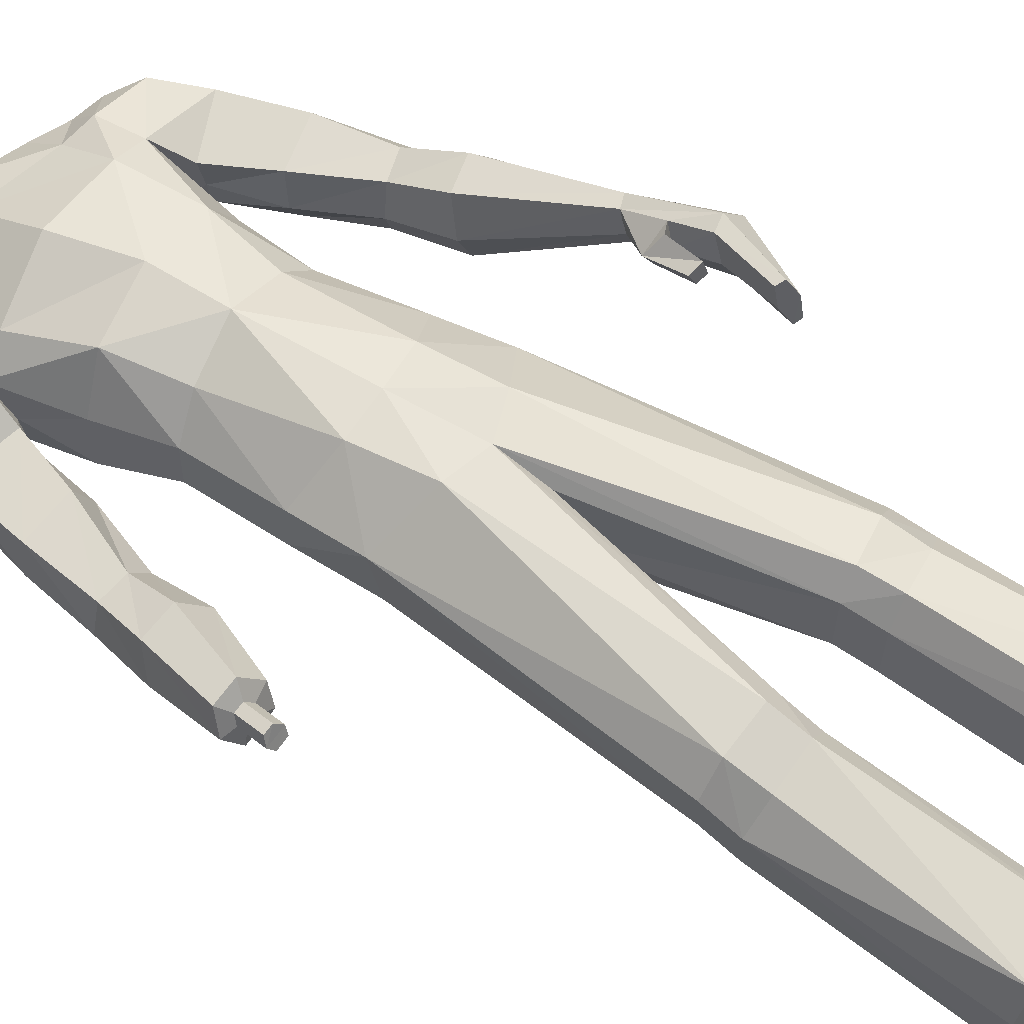
<metadata>
{"format":"obj","ext":"obj","renderer":"f3d","projection":"perspective","resolution":1024,"background":"white","views":[{"elev":60.8,"azim":-58.3,"up":"+Z"}]}
</metadata>
<code>
o MilkShape3D_Mesh
v -0.02848 0.8189 0.05711
v -0.01694 0.8247 0.06166
v -0.03164 0.8278 0.07417
v -0.03435 0.8278 0.07323
v 0.003038 0.7617 0.05284
v 0.006273 0.8081 0.05867
v -0.02485 0.7579 0.05216
v -0.03308 0.8775 0.0651
v -0.03029 0.8776 0.06606
v -0.02667 0.8712 0.0657
v 0.007447 0.866 0.06363
v 0.0135 0.8378 0.06417
v 0.02883 0.8568 0.06342
v 0.03614 0.8922 0.05203
v 0.009526 0.8855 0.06165
v 0.003066 0.897 0.07279
v -0.0354 0.9077 0.06907
v 0.01597 0.9356 0.06435
v -0.03333 0.949 0.05938
v -0.005144 0.7582 -0.00469
v 0.02063 0.7597 0.004321
v 0.0039 0.7029 0.002264
v 0.05168 0.736 -0.0132
v 0.01968 0.9673 0.04764
v -0.02725 0.9779 0.03922
v 0.06171 0.8225 -0.02823
v 0.03886 0.8148 0.02518
v 0.05678 0.7986 -0.03235
v 0.08075 0.7408 -0.09041
v 0.08118 0.918 -0.01909
v 0.06653 0.9033 -0.003073
v 0.08856 0.8974 -0.03853
v 0.0697 0.8638 -0.008652
v 0.08527 0.856 -0.02531
v 0.07749 0.8558 -0.028
v 0.05263 0.8711 0.0297
v 0.076 0.8833 -0.05732
v 0.08078 0.8972 -0.04123
v 0.07284 0.9189 -0.0654
v 0.0734 0.9177 -0.02178
v 0.06069 0.9797 -0.04703
v 0.04553 0.9881 0.004307
v 0.05117 0.8058 -0.07096
v 0.04864 0.8294 -0.06579
v 0.04886 0.8573 -0.06896
v 0.0521 0.8599 -0.06028
v 0.0212 0.8817 -0.09179
v 0.02489 0.921 -0.106
v 0.02093 0.9685 -0.09886
v 0.01217 1.002 -0.0766
v -0.00974 1.009 -0.01409
v 0.02151 0.8574 -0.0905
v 0.02253 0.8276 -0.09075
v 0.02661 0.8033 -0.1003
v 0.09048 0.7276 -0.1235
v 0.02763 0.7153 -0.1461
v 0.0378 0.7672 -0.1293
v -0.03705 0.8277 0.07229
v -0.04065 0.8239 0.05344
v -0.04734 0.7601 0.03537
v -0.05607 0.8061 0.03705
v -0.03587 0.8774 0.06413
v -0.03813 0.8709 0.06173
v -0.0633 0.8638 0.0391
v -0.0668 0.8353 0.03633
v -0.0794 0.8534 0.02588
v -0.08007 0.8886 0.01172
v -0.06479 0.8832 0.03588
v -0.06726 0.8948 0.0484
v -0.0743 0.9328 0.03305
v -0.031 0.7581 -0.01358
v -0.03764 0.7345 -0.02761
v -0.06864 0.9645 0.017
v -0.06127 0.8116 -0.009547
v -0.04657 0.8191 -0.06578
v -0.03882 0.7956 -0.0655
v -0.0411 0.7388 -0.1101
v -0.06542 0.8926 -0.09193
v -0.07042 0.899 -0.05056
v -0.07281 0.9132 -0.07249
v -0.06871 0.8512 -0.07871
v -0.06724 0.8595 -0.05614
v -0.06093 0.8514 -0.07601
v -0.078 0.8671 -0.0156
v -0.05764 0.8928 -0.08923
v -0.04317 0.8796 -0.09865
v -0.03768 0.9154 -0.1037
v -0.06503 0.9134 -0.06979
v -0.04292 0.9765 -0.08296
v -0.06326 0.9847 -0.03342
v -0.01094 0.8039 -0.0925
v -0.01347 0.8275 -0.08733
v -0.02129 0.8576 -0.08573
v -0.01325 0.8553 -0.0905
v -0.0395 0.7254 -0.1444
v 0.347 -0.03393 0.1415
v 0.3477 0.08446 0.0852
v 0.3284 0.07831 0.08373
v 0.3808 -0.04244 0.099
v 0.3634 0.07668 0.05427
v 0.3201 -0.05078 0.09155
v 0.3204 0.008205 0.07315
v 0.3294 0.06164 0.03266
v 0.3434 -0.06304 0.04469
v 0.3619 0.06851 0.03612
v 0.3724 -0.05729 0.04753
v 0.3042 -0.133 0.1514
v 0.3229 -0.03767 0.1382
v 0.2925 -0.1265 0.1484
v 0.2931 -0.1326 0.1112
v 0.3155 -0.1466 0.1177
v 0.3045 -0.1469 0.07513
v 0.3155 -0.1524 0.07778
v 0.3244 0.01897 0.1138
v 0.2832 -0.04119 0.09478
v 0.2961 -0.04029 0.121
v 0.2773 -0.03443 0.1127
v 0.299 -0.04626 0.09902
v 0.2902 0.02878 0.08274
v 0.3253 0.07358 0.07167
v 0.3237 0.06667 0.05038
v 0.2971 0.01835 0.06735
v 0.3098 0.0134 0.1112
v 0.2182 0.6775 -0.02379
v 0.2642 0.6316 -0.07791
v 0.2216 0.6786 -0.07432
v 0.2504 0.6389 0.001554
v 0.2914 0.5459 -0.03468
v 0.2718 0.5608 0.01091
v 0.2833 0.5579 -0.07554
v 0.1878 0.6331 -0.1084
v 0.184 0.6968 -0.09162
v 0.1729 0.6876 -0.02158
v 0.1658 0.6479 0.02613
v 0.1659 0.5795 0.03248
v 0.1882 0.5737 -0.1051
v 0.1855 0.5288 0.000325
v 0.1753 0.5416 -0.07495
v 0.1936 0.5255 -0.04947
v 0.1999 0.5229 -0.08829
v 0.2918 0.4471 0.02759
v 0.2181 0.435 0.01641
v 0.2125 0.4281 -0.04344
v 0.3185 0.4468 -0.02718
v 0.2347 0.4282 -0.08615
v 0.3063 0.4399 -0.0753
v 0.3076 0.3429 0.0219
v 0.265 0.3332 0.01564
v 0.2502 0.3279 -0.03307
v 0.3376 0.3436 -0.01969
v 0.2619 0.3274 -0.06753
v 0.3335 0.3383 -0.05662
v 0.3227 0.2645 0.0527
v 0.2717 0.2549 0.04712
v 0.2538 0.2366 -0.007865
v 0.3585 0.2523 0.005065
v 0.2676 0.226 -0.04724
v 0.3534 0.2369 -0.03627
v -0.3578 0.08049 -0.02132
v -0.338 0.08442 -0.00206
v -0.3527 0.08634 -0.005281
v -0.3276 0.07727 -0.01513
v -0.3501 0.07398 -0.03332
v -0.3308 0.07184 -0.02927
v -0.3277 0.1281 -0.01669
v -0.3424 0.13 -0.01991
v -0.3475 0.1242 -0.03595
v -0.3173 0.121 -0.02976
v -0.3398 0.1177 -0.04795
v -0.3205 0.1155 -0.0439
v -0.3166 0.1426 0.005251
v -0.3532 0.1474 -0.002801
v -0.366 0.1328 -0.04291
v -0.2906 0.1247 -0.02743
v -0.3468 0.1165 -0.0729
v -0.2986 0.1112 -0.06277
v 0.1587 -0.9802 0.06644
v 0.1394 -0.9793 0.0135
v 0.2382 -0.98 0.05432
v 0.2559 -0.9788 -0.02135
v 0.1492 -0.9754 -0.1622
v 0.236 -0.9753 -0.1721
v 0.1954 -0.9749 -0.1915
v 0.159 -0.8865 -0.09344
v 0.1342 -0.7231 -0.04906
v 0.1143 -0.7232 -0.07858
v 0.1476 -0.8865 -0.129
v 0.196 -0.8809 -0.09755
v 0.1925 -0.7163 -0.0557
v 0.2054 -0.8761 -0.1409
v 0.2055 -0.7108 -0.0978
v 0.1111 -0.7222 -0.1485
v 0.1767 -0.8815 -0.1598
v 0.2018 -0.7091 -0.1538
v 0.1593 -0.7162 -0.1647
v 0.1567 -0.9555 0.06685
v 0.1375 -0.9546 0.01391
v 0.2362 -0.9553 0.05474
v 0.2539 -0.954 -0.02246
v 0.1478 -0.9533 -0.1618
v 0.2346 -0.9531 -0.1717
v 0.194 -0.9528 -0.1911
v -0.212 -0.9794 0.06275
v -0.1133 -0.9791 0.02192
v -0.1325 -0.9795 0.07487
v -0.2297 -0.9789 -0.01293
v -0.123 -0.9771 -0.1538
v -0.2099 -0.977 -0.1637
v -0.1692 -0.9769 -0.1831
v -0.08813 -0.724 -0.07285
v -0.108 -0.7236 -0.04333
v -0.1329 -0.8875 -0.08599
v -0.1214 -0.8878 -0.1215
v -0.1663 -0.7169 -0.05005
v -0.1699 -0.8818 -0.09016
v -0.1793 -0.7118 -0.0922
v -0.1793 -0.8776 -0.1336
v -0.08492 -0.7237 -0.1427
v -0.1506 -0.8831 -0.1524
v -0.1756 -0.7107 -0.1482
v -0.1331 -0.7179 -0.159
v -0.1305 -0.9547 0.07502
v -0.1113 -0.9544 0.02208
v -0.2101 -0.9546 0.0629
v -0.2278 -0.9542 -0.01431
v -0.1217 -0.9549 -0.1537
v -0.2085 -0.9549 -0.1635
v -0.1678 -0.9548 -0.183
v 0.01342 0.04169 0.08243
v 0.07955 0.06207 0.08449
v 0.01308 0.1749 0.07705
v 0.08287 0.1781 0.0704
v 0.1619 0.1035 0.01294
v 0.1541 0.2072 0.00221
v 0.1546 0.0892 -0.07709
v 0.1591 0.2049 -0.06006
v 0.07462 -0.3375 0.01238
v 0.01355 -0.03089 0.05444
v 0.1043 -0.3369 0.047
v 0.175 -0.3285 0.03456
v 0.2109 -0.3224 -0.01034
v 0.01352 -0.01809 -0.04746
v 0.06982 -0.3373 -0.06961
v 0.2053 -0.3211 -0.076
v 0.1095 -0.3942 0.03299
v 0.07977 -0.393 -0.005418
v 0.1774 -0.3884 0.01706
v 0.2161 -0.3776 -0.02795
v 0.07497 -0.3917 -0.0874
v 0.2105 -0.3755 -0.09359
v 0.118 -0.7117 -0.02442
v 0.08835 -0.7119 -0.06614
v 0.2052 -0.7023 -0.03381
v 0.2246 -0.6947 -0.09332
v 0.08355 -0.7103 -0.1649
v 0.2191 -0.6922 -0.1724
v 0.1373 -0.7505 -0.03339
v 0.2336 -0.7553 -0.1356
v 0.2556 -0.7928 -0.05508
v 0.09194 -0.7784 -0.008888
v 0.06997 -0.7751 -0.1087
v -0.05278 0.06183 0.0845
v -0.05651 0.1778 0.07042
v -0.1352 0.1029 0.01297
v -0.1278 0.2067 0.002236
v -0.1329 0.2044 -0.06003
v -0.1279 0.08869 -0.07706
v -0.04846 -0.3375 0.01413
v -0.07815 -0.3367 0.04875
v -0.1489 -0.3283 0.03627
v -0.1847 -0.3224 -0.008658
v -0.04366 -0.3376 -0.06786
v -0.1792 -0.3214 -0.07432
v -0.0833 -0.3938 0.03525
v -0.05361 -0.393 -0.003165
v -0.1513 -0.3882 0.01926
v -0.1899 -0.3778 -0.02586
v -0.04881 -0.3926 -0.08515
v -0.1843 -0.3764 -0.09151
v -0.09188 -0.7119 -0.01881
v -0.06219 -0.7125 -0.06053
v -0.1791 -0.7026 -0.0283
v -0.1985 -0.6956 -0.08789
v -0.05739 -0.712 -0.1593
v -0.1929 -0.694 -0.167
v -0.1111 -0.7508 -0.02738
v -0.2075 -0.7567 -0.1295
v -0.2294 -0.7934 -0.04862
v -0.06578 -0.7785 -0.002579
v -0.04381 -0.7762 -0.1024
v 0.01335 0.07189 -0.1021
v 0.01308 0.203 -0.09726
v 0.08866 0.08109 -0.09716
v 0.08126 0.1968 -0.08465
v 0.1419 -0.3301 -0.08873
v 0.147 -0.3843 -0.1064
v 0.1556 -0.702 -0.1879
v 0.1924 -0.7678 -0.1995
v 0.1194 -0.738 -0.2017
v -0.06198 0.08082 -0.09714
v -0.055 0.1966 -0.08463
v -0.1157 -0.3304 -0.08701
v -0.1209 -0.3854 -0.1043
v -0.1295 -0.704 -0.1824
v -0.1663 -0.7699 -0.1933
v -0.09325 -0.7401 -0.1958
v 0.01285 0.363 0.07427
v 0.09654 0.3568 0.03964
v 0.1156 0.4633 0.0547
v 0.01265 0.4712 0.07918
v 0.1123 0.5814 0.05833
v -0.00422 0.5928 0.06392
v 0.1208 0.6614 0.01428
v 0.1432 0.3492 -0.01249
v 0.1595 0.4558 -0.02351
v 0.1264 0.7174 -0.0319
v -0.07084 0.3565 0.03965
v -0.09025 0.463 0.05471
v -0.1126 0.5777 0.02205
v -0.1095 0.6576 -0.02287
v -0.1175 0.3487 -0.01246
v -0.1342 0.4553 -0.02348
v -0.1553 0.5742 -0.01936
v -0.1555 0.6426 -0.02571
v -0.1484 0.6823 -0.07341
v -0.1021 0.7136 -0.06876
v -0.1502 0.541 -0.07493
v -0.1373 0.6914 -0.1435
v -0.1669 0.5232 -0.05377
v 0.1483 0.3444 -0.07219
v 0.1646 0.4468 -0.102
v 0.081 0.3379 -0.09333
v 0.08081 0.4413 -0.1231
v 0.09887 0.5743 -0.1454
v 0.09816 0.6293 -0.1466
v 0.09586 0.6911 -0.1387
v 0.0129 0.3225 -0.1016
v 0.01271 0.4271 -0.1197
v 0.0307 0.5633 -0.1495
v 0.03061 0.6219 -0.1549
v 0.02894 0.6814 -0.1507
v -0.1225 0.3439 -0.07217
v -0.1392 0.4462 -0.1019
v -0.133 0.5684 -0.157
v -0.05525 0.3377 -0.09332
v -0.05544 0.4411 -0.1231
v -0.03562 0.572 -0.1671
v -0.1335 0.6278 -0.1602
v -0.03634 0.6271 -0.1683
v -0.03864 0.6889 -0.1604
v -0.1588 0.5186 -0.1035
v -0.176 0.671 -0.1397
v -0.2157 0.624 -0.1555
v -0.1888 0.6713 -0.09074
v -0.2277 0.6335 -0.07595
v -0.2519 0.5556 -0.07194
v -0.2561 0.5395 -0.121
v -0.2354 0.5505 -0.1575
v -0.1525 0.515 -0.1422
v -0.2773 0.4424 -0.05964
v -0.2039 0.4299 -0.04652
v -0.1798 0.4215 -0.1013
v -0.2852 0.4408 -0.12
v -0.1872 0.4204 -0.1489
v -0.2585 0.4325 -0.1616
v -0.2915 0.3382 -0.06742
v -0.2493 0.3282 -0.05962
v -0.2198 0.3216 -0.101
v -0.3068 0.3379 -0.1164
v -0.2199 0.3202 -0.1373
v -0.2912 0.3316 -0.15
v -0.3167 0.2636 -0.03536
v -0.2667 0.2544 -0.02371
v -0.2327 0.2313 -0.06832
v -0.3359 0.2466 -0.09048
v -0.2335 0.2169 -0.1089
v -0.3183 0.2274 -0.1265
f 1 2 3
f 4 1 3
f 1 5 6
f 1 6 2
f 5 1 7
f 3 8 4
f 3 9 8
f 3 2 10
f 10 9 3
f 2 11 10
f 2 6 12
f 12 11 2
f 12 13 11
f 13 14 11
f 10 11 15
f 11 14 15
f 14 16 15
f 15 16 10
f 16 9 10
f 9 17 8
f 9 16 17
f 16 18 17
f 18 19 17
f 16 14 18
f 20 5 7
f 20 21 5
f 20 22 21
f 22 23 21
f 19 24 25
f 19 18 24
f 5 26 27
f 5 21 26
f 21 28 26
f 21 23 28
f 23 29 28
f 30 31 32
f 33 34 32
f 31 33 32
f 33 26 35
f 33 36 27
f 27 6 5
f 6 27 12
f 27 36 13
f 27 13 12
f 36 14 13
f 27 26 33
f 36 33 31
f 35 37 38
f 37 39 38
f 39 40 38
f 39 41 40
f 40 41 42
f 42 24 31
f 24 18 31
f 42 31 40
f 18 14 31
f 31 14 36
f 28 29 43
f 28 43 26
f 43 44 26
f 26 44 35
f 44 45 46
f 46 37 35
f 45 47 37
f 47 39 37
f 47 48 39
f 48 49 39
f 49 41 39
f 41 49 50
f 42 41 50
f 50 51 42
f 51 25 42
f 25 24 42
f 46 35 44
f 46 45 37
f 45 52 47
f 44 53 45
f 53 52 45
f 43 53 44
f 43 54 53
f 55 56 57
f 29 55 43
f 55 57 43
f 57 54 43
f 33 35 34
f 30 40 31
f 34 35 38
f 34 38 32
f 32 38 40
f 32 40 30
f 59 1 58
f 1 4 58
f 1 60 7
f 1 61 60
f 1 59 61
f 4 8 58
f 8 62 58
f 63 59 58
f 58 62 63
f 63 64 59
f 65 61 59
f 59 64 65
f 64 66 65
f 64 67 66
f 68 64 63
f 68 67 64
f 68 69 67
f 63 69 68
f 63 62 69
f 8 17 62
f 17 69 62
f 17 70 69
f 17 19 70
f 70 67 69
f 7 60 20
f 60 71 20
f 71 22 20
f 71 72 22
f 25 73 19
f 73 70 19
f 74 75 60
f 75 71 60
f 75 76 71
f 76 72 71
f 76 77 72
f 78 79 80
f 78 81 82
f 78 82 79
f 83 75 82
f 74 84 82
f 60 61 74
f 65 74 61
f 66 84 74
f 65 66 74
f 66 67 84
f 82 75 74
f 79 82 84
f 85 86 83
f 85 87 86
f 85 88 87
f 88 89 87
f 90 89 88
f 79 73 90
f 79 70 73
f 88 79 90
f 79 67 70
f 84 67 79
f 91 77 76
f 75 91 76
f 75 92 91
f 83 92 75
f 93 94 92
f 83 86 93
f 86 47 94
f 86 87 47
f 87 48 47
f 87 49 48
f 87 89 49
f 50 49 89
f 50 89 90
f 90 51 50
f 90 25 51
f 90 73 25
f 92 83 93
f 86 94 93
f 47 52 94
f 94 53 92
f 94 52 53
f 92 53 91
f 53 54 91
f 57 56 95
f 91 95 77
f 91 57 95
f 91 54 57
f 81 83 82
f 79 88 80
f 85 83 81
f 78 85 81
f 88 85 78
f 80 88 78
f 96 97 98
f 99 100 97
f 99 97 96
f 101 102 103
f 101 103 104
f 104 103 105
f 104 105 106
f 106 105 100
f 106 100 99
f 107 96 108
f 107 108 109
f 109 108 101
f 109 101 110
f 111 99 96
f 111 96 107
f 110 101 104
f 110 104 112
f 112 104 106
f 112 106 113
f 113 106 99
f 113 99 111
f 108 96 114
f 98 114 96
f 115 116 117
f 101 108 102
f 115 118 116
f 114 102 108
f 119 120 121
f 119 121 122
f 119 98 120
f 119 114 98
f 123 114 119
f 122 121 102
f 102 114 123
f 117 119 122
f 117 122 115
f 116 123 119
f 116 119 117
f 115 122 102
f 115 102 118
f 118 102 123
f 118 123 116
f 102 121 103
f 107 109 110
f 107 110 111
f 111 110 112
f 111 112 113
f 124 125 126
f 124 127 125
f 128 127 129
f 125 128 130
f 127 128 125
f 125 131 132
f 125 132 126
f 124 132 133
f 126 132 124
f 124 133 134
f 124 134 127
f 127 134 135
f 127 135 129
f 130 136 131
f 130 131 125
f 129 135 137
f 137 138 139
f 139 136 140
f 140 136 130
f 141 129 137
f 141 137 142
f 142 137 139
f 142 139 143
f 144 128 129
f 144 129 141
f 143 139 140
f 143 140 145
f 145 140 130
f 145 130 146
f 146 130 128
f 146 128 144
f 147 141 142
f 147 142 148
f 148 142 143
f 148 143 149
f 150 144 141
f 150 141 147
f 149 143 145
f 149 145 151
f 151 145 146
f 151 146 152
f 152 146 144
f 152 144 150
f 153 147 148
f 153 148 154
f 154 148 149
f 154 149 155
f 156 150 147
f 156 147 153
f 155 149 151
f 155 151 157
f 157 151 152
f 157 152 158
f 158 152 150
f 158 150 156
f 97 153 154
f 97 154 98
f 98 154 155
f 98 155 121
f 100 156 153
f 100 153 97
f 121 155 157
f 121 157 103
f 103 157 158
f 103 158 105
f 105 158 156
f 105 156 100
f 159 160 161
f 159 162 160
f 159 163 162
f 162 163 164
f 160 165 166
f 160 166 161
f 161 166 167
f 161 167 159
f 162 168 165
f 162 165 160
f 159 167 169
f 159 169 163
f 163 169 170
f 163 170 164
f 164 170 168
f 164 168 162
f 165 171 172
f 165 172 166
f 166 172 173
f 166 173 167
f 168 174 171
f 168 171 165
f 167 173 175
f 167 175 169
f 169 175 176
f 169 176 170
f 170 176 174
f 170 174 168
f 177 178 179
f 178 180 179
f 178 181 180
f 181 182 180
f 181 183 182
f 184 185 186
f 184 186 187
f 188 189 185
f 188 185 184
f 190 191 189
f 190 189 188
f 187 186 192
f 187 192 193
f 190 194 191
f 193 194 190
f 193 192 195
f 193 195 194
f 196 184 187
f 196 187 197
f 198 188 184
f 198 184 196
f 199 190 188
f 199 188 198
f 200 187 193
f 197 187 200
f 201 193 190
f 201 190 199
f 200 193 202
f 202 193 201
f 177 196 197
f 177 197 178
f 179 198 196
f 179 196 177
f 180 199 198
f 180 198 179
f 178 197 200
f 178 200 181
f 182 201 199
f 182 199 180
f 181 200 202
f 181 202 183
f 183 202 201
f 183 201 182
f 203 204 205
f 203 206 204
f 206 207 204
f 206 208 207
f 208 209 207
f 210 211 212
f 213 210 212
f 211 214 215
f 212 211 215
f 214 216 217
f 215 214 217
f 218 210 213
f 219 218 213
f 216 220 217
f 217 220 219
f 221 218 219
f 220 221 219
f 213 212 222
f 223 213 222
f 212 215 224
f 222 212 224
f 215 217 225
f 224 215 225
f 219 213 226
f 226 213 223
f 217 219 227
f 225 217 227
f 228 219 226
f 227 219 228
f 223 222 205
f 204 223 205
f 222 224 203
f 205 222 203
f 224 225 206
f 203 224 206
f 226 223 204
f 207 226 204
f 225 227 208
f 206 225 208
f 228 226 207
f 209 228 207
f 227 228 209
f 208 227 209
f 229 230 231
f 230 232 231
f 230 233 232
f 233 234 232
f 233 235 236
f 236 234 233
f 237 229 238
f 239 229 237
f 239 230 229
f 240 230 239
f 240 233 230
f 241 233 240
f 237 238 242
f 237 242 243
f 244 235 233
f 244 233 241
f 245 239 237
f 245 237 246
f 247 240 239
f 247 239 245
f 248 241 240
f 248 240 247
f 246 237 243
f 246 243 249
f 250 244 241
f 250 241 248
f 251 245 246
f 251 246 252
f 253 247 245
f 253 245 251
f 253 248 247
f 254 248 253
f 252 246 249
f 252 249 255
f 256 250 248
f 256 248 254
f 185 251 252
f 185 252 186
f 189 253 251
f 189 251 185
f 191 254 253
f 191 253 189
f 186 252 255
f 186 255 192
f 194 256 254
f 194 254 191
f 257 253 251
f 254 258 256
f 253 259 254
f 260 251 252
f 261 252 255
f 231 262 229
f 231 263 262
f 263 264 262
f 263 265 264
f 266 267 264
f 264 265 266
f 238 229 268
f 268 229 269
f 229 262 269
f 269 262 270
f 262 264 270
f 270 264 271
f 242 238 268
f 272 242 268
f 264 267 273
f 271 264 273
f 268 269 274
f 275 268 274
f 269 270 276
f 274 269 276
f 270 271 277
f 276 270 277
f 272 268 275
f 278 272 275
f 271 273 279
f 277 271 279
f 275 274 280
f 281 275 280
f 274 276 282
f 280 274 282
f 276 277 282
f 282 277 283
f 278 275 281
f 284 278 281
f 277 279 285
f 283 277 285
f 281 280 211
f 210 281 211
f 280 282 214
f 211 280 214
f 282 283 216
f 214 282 216
f 284 281 210
f 218 284 210
f 283 285 220
f 216 283 220
f 280 282 286
f 285 287 283
f 283 288 282
f 281 280 289
f 284 281 290
f 291 292 293
f 293 292 294
f 293 294 236
f 236 235 293
f 295 293 235
f 295 235 244
f 243 242 291
f 295 291 293
f 243 291 295
f 249 243 295
f 249 295 296
f 296 295 244
f 296 244 250
f 255 249 296
f 255 296 297
f 297 296 250
f 297 250 256
f 192 255 297
f 192 297 195
f 195 297 256
f 195 256 194
f 297 256 298
f 297 299 255
f 300 292 291
f 301 292 300
f 266 301 300
f 300 267 266
f 267 300 302
f 273 267 302
f 291 242 272
f 300 291 302
f 302 291 272
f 302 272 278
f 303 302 278
f 273 302 303
f 279 273 303
f 303 278 284
f 304 303 284
f 279 303 304
f 285 279 304
f 304 284 218
f 221 304 218
f 285 304 221
f 220 285 221
f 305 285 304
f 284 306 304
f 307 232 308
f 231 232 307
f 308 309 307
f 307 309 310
f 309 311 310
f 310 311 312
f 311 22 312
f 311 313 22
f 232 234 308
f 308 234 314
f 314 309 308
f 314 315 309
f 315 135 309
f 309 135 311
f 135 134 311
f 134 313 311
f 313 134 133
f 313 133 316
f 313 316 23
f 22 313 23
f 138 135 315
f 133 132 316
f 316 132 29
f 316 29 23
f 137 135 138
f 317 263 307
f 307 263 231
f 307 318 317
f 310 318 307
f 310 319 318
f 312 319 310
f 312 22 319
f 22 320 319
f 317 265 263
f 321 265 317
f 317 318 321
f 318 322 321
f 318 323 322
f 319 323 318
f 319 324 323
f 319 320 324
f 325 324 320
f 326 325 320
f 72 326 320
f 72 320 22
f 322 323 327
f 326 328 325
f 77 328 326
f 72 77 326
f 327 323 329
f 234 330 314
f 234 236 330
f 330 315 314
f 330 331 315
f 331 138 315
f 138 331 136
f 236 294 330
f 294 332 330
f 332 331 330
f 332 333 331
f 333 136 331
f 333 334 136
f 334 131 136
f 334 335 131
f 335 132 131
f 335 336 132
f 132 336 55
f 55 29 132
f 294 292 332
f 292 337 332
f 337 333 332
f 337 338 333
f 338 334 333
f 338 339 334
f 339 335 334
f 339 340 335
f 340 336 335
f 340 341 336
f 341 55 336
f 341 56 55
f 139 138 136
f 321 342 265
f 342 266 265
f 321 322 342
f 322 343 342
f 322 327 343
f 344 343 327
f 342 301 266
f 342 345 301
f 342 343 345
f 343 346 345
f 343 344 346
f 344 347 346
f 344 348 347
f 348 349 347
f 348 328 349
f 328 350 349
f 95 350 328
f 328 77 95
f 345 292 301
f 345 337 292
f 345 346 337
f 346 338 337
f 346 347 338
f 347 339 338
f 347 349 339
f 349 340 339
f 349 350 340
f 350 341 340
f 350 95 341
f 95 56 341
f 344 327 351
f 352 353 354
f 353 355 354
f 356 355 357
f 358 357 353
f 353 357 355
f 328 348 353
f 352 328 353
f 354 328 352
f 355 324 354
f 323 324 355
f 356 323 355
f 348 344 358
f 353 348 358
f 329 323 356
f 351 327 329
f 359 344 351
f 358 344 359
f 329 356 360
f 361 329 360
f 351 329 361
f 362 351 361
f 356 357 363
f 360 356 363
f 359 351 362
f 364 359 362
f 358 359 364
f 365 358 364
f 357 358 365
f 363 357 365
f 361 360 366
f 367 361 366
f 362 361 367
f 368 362 367
f 360 363 369
f 366 360 369
f 364 362 368
f 370 364 368
f 365 364 370
f 371 365 370
f 363 365 371
f 369 363 371
f 367 366 372
f 373 367 372
f 368 367 373
f 374 368 373
f 366 369 375
f 372 366 375
f 370 368 374
f 376 370 374
f 371 370 376
f 377 371 376
f 369 371 377
f 375 369 377
f 373 372 172
f 171 373 172
f 374 373 171
f 174 374 171
f 372 375 173
f 172 372 173
f 376 374 174
f 176 376 174
f 377 376 176
f 175 377 176
f 375 377 175
f 173 375 175
f 325 328 354
f 324 325 354

</code>
